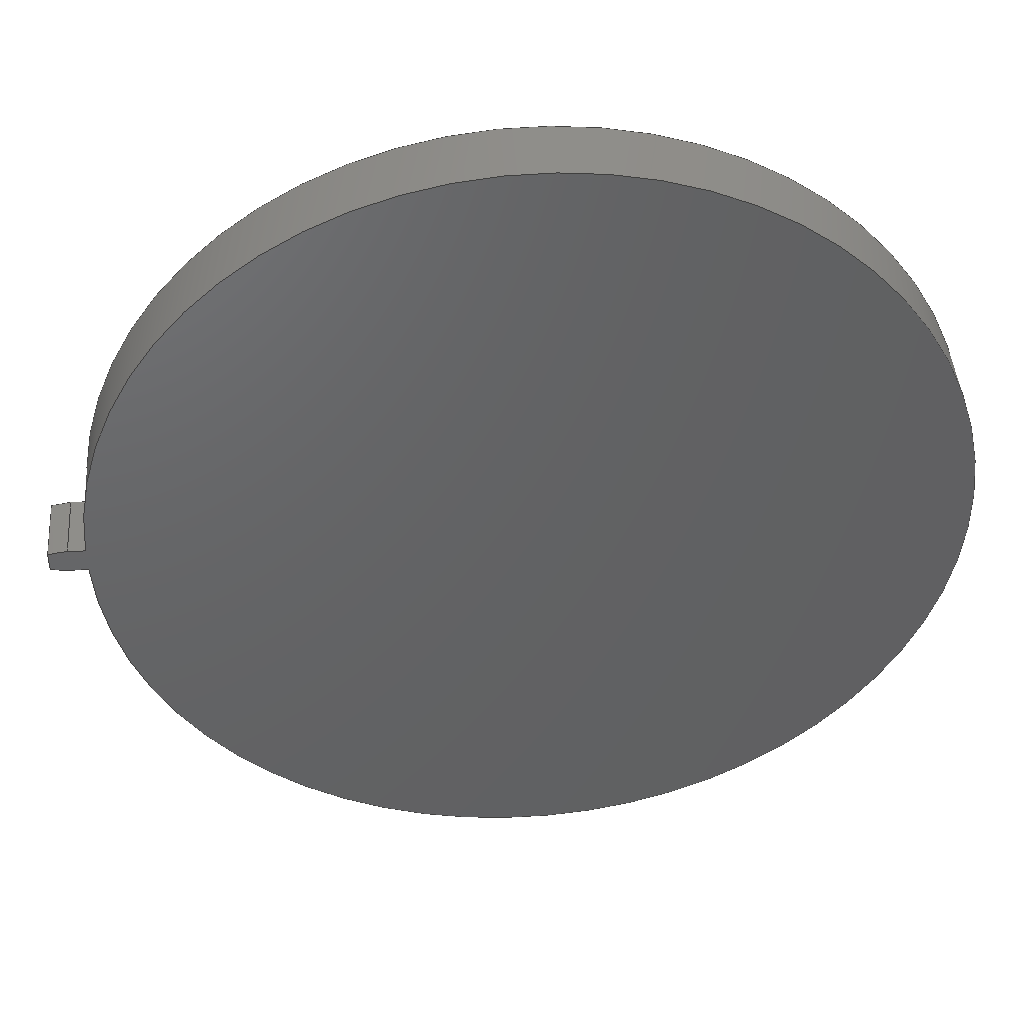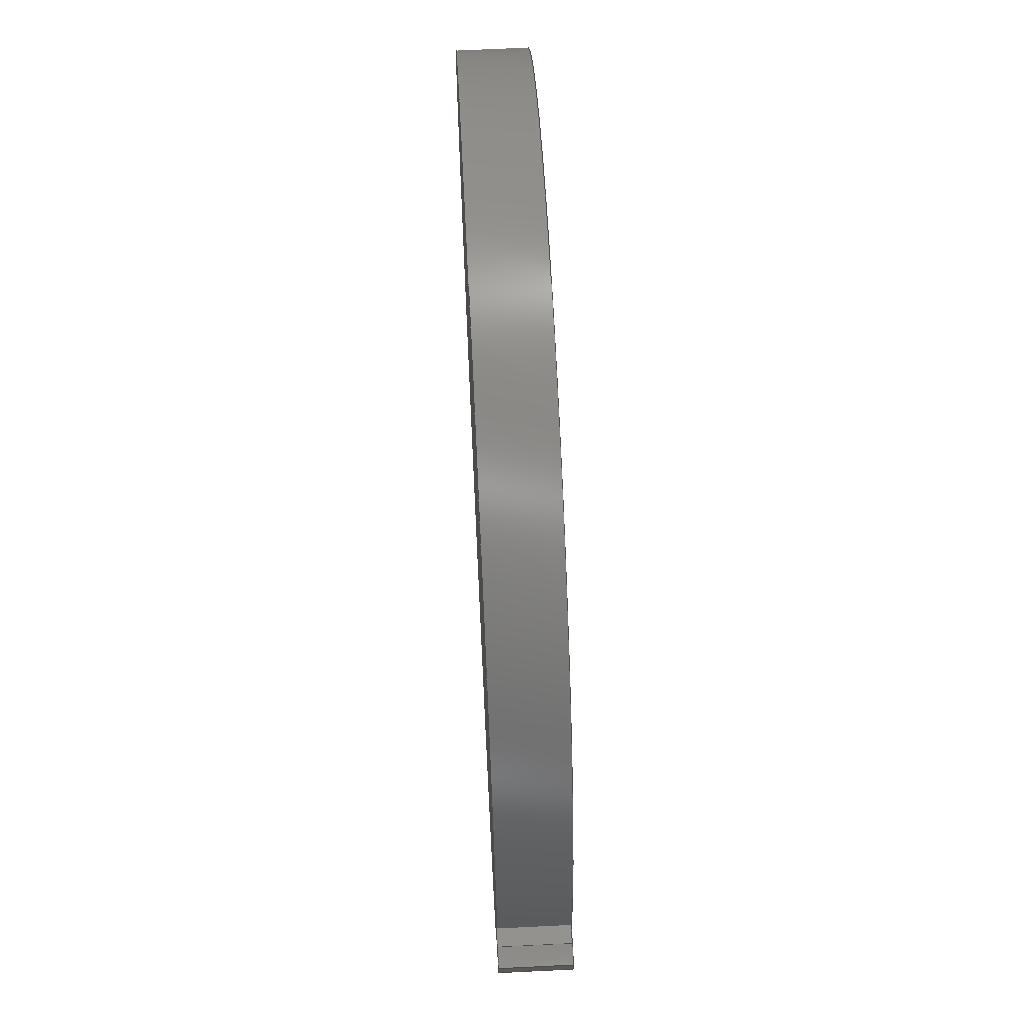
<metadata>
{"format":"step","ext":"step","renderer":"f3d","projection":"perspective","resolution":1024,"background":"white","views":[{"elev":44.0,"azim":175.5,"up":"+Y"},{"elev":68.8,"azim":87.2,"up":"+Y"}]}
</metadata>
<code>
ISO-10303-21;
DATA;
#1=MECHANICAL_DESIGN_GEOMETRIC_PRESENTATION_REPRESENTATION('',(#4),#320);
#2=SHAPE_REPRESENTATION_RELATIONSHIP('SRR','None',#327,#3);
#3=ADVANCED_BREP_SHAPE_REPRESENTATION('',(#5),#319);
#4=STYLED_ITEM('',(#336),#5);
#5=MANIFOLD_SOLID_BREP('Gear (7.27 pitch dia.)',#132);
#6=CIRCLE('',#149,3.764);
#7=CIRCLE('',#150,3.764);
#8=CIRCLE('',#152,3.474);
#9=CIRCLE('',#153,3.474);
#10=CYLINDRICAL_SURFACE('',#148,3.764);
#11=CYLINDRICAL_SURFACE('',#151,3.474);
#12=B_SPLINE_CURVE_WITH_KNOTS('',3,(#232,#233,#234,#235,#236,#237,#238,
#239,#240,#241,#242,#243),.UNSPECIFIED.,.F.,.F.,(4,1,1,1,1,1,1,1,1,4),(0,
0.01701,0.0341,0.05127,0.06852,
0.08585,0.1033,0.1207,0.1383,
0.156),.UNSPECIFIED.);
#13=B_SPLINE_CURVE_WITH_KNOTS('',3,(#245,#246,#247,#248,#249,#250,#251,
#252,#253,#254,#255,#256),.UNSPECIFIED.,.F.,.F.,(4,1,1,1,1,1,1,1,1,4),(-0.156,
-0.1383,-0.1207,-0.1033,-0.08585,
-0.06852,-0.05127,-0.0341,-0.01701,
0),.UNSPECIFIED.);
#14=B_SPLINE_CURVE_WITH_KNOTS('',3,(#288,#289,#290,#291,#292,#293,#294,
#295,#296,#297,#298,#299),.UNSPECIFIED.,.F.,.F.,(4,1,1,1,1,1,1,1,1,4),(0,
0.01701,0.0341,0.05127,0.06852,
0.08585,0.1033,0.1207,0.1383,
0.156),.UNSPECIFIED.);
#15=B_SPLINE_CURVE_WITH_KNOTS('',3,(#300,#301,#302,#303,#304,#305,#306,
#307,#308,#309,#310,#311),.UNSPECIFIED.,.F.,.F.,(4,1,1,1,1,1,1,1,1,4),(0,
0.01701,0.0341,0.05127,0.06852,
0.08585,0.1033,0.1207,0.1383,
0.156),.UNSPECIFIED.);
#16=B_SPLINE_SURFACE_WITH_KNOTS('',3,1,((#207,#208),(#209,#210),(#211,#212),
(#213,#214),(#215,#216),(#217,#218),(#219,#220),(#221,#222),(#223,#224),
(#225,#226),(#227,#228),(#229,#230)),.UNSPECIFIED.,.F.,.F.,.F.,(4,1,1,1,
1,1,1,1,1,4),(2,2),(-0.156,-0.1383,-0.1207,
-0.1033,-0.08585,-0.06852,-0.05127,
-0.0341,-0.01701,0),(0,0.55),.UNSPECIFIED.);
#17=B_SPLINE_SURFACE_WITH_KNOTS('',3,1,((#264,#265),(#266,#267),(#268,#269),
(#270,#271),(#272,#273),(#274,#275),(#276,#277),(#278,#279),(#280,#281),
(#282,#283),(#284,#285),(#286,#287)),.UNSPECIFIED.,.F.,.F.,.F.,(4,1,1,1,
1,1,1,1,1,4),(2,2),(0,0.01701,0.0341,0.05127,
0.06852,0.08585,0.1033,0.1207,
0.1383,0.156),(0,0.55),.UNSPECIFIED.);
#18=FACE_OUTER_BOUND('',#26,.T.);
#19=FACE_OUTER_BOUND('',#27,.T.);
#20=FACE_OUTER_BOUND('',#28,.T.);
#21=FACE_OUTER_BOUND('',#29,.T.);
#22=FACE_OUTER_BOUND('',#30,.T.);
#23=FACE_OUTER_BOUND('',#31,.T.);
#24=FACE_OUTER_BOUND('',#32,.T.);
#25=FACE_OUTER_BOUND('',#33,.T.);
#26=EDGE_LOOP('',(#84,#85,#86,#87));
#27=EDGE_LOOP('',(#88,#89,#90,#91));
#28=EDGE_LOOP('',(#92,#93,#94,#95));
#29=EDGE_LOOP('',(#96,#97,#98,#99));
#30=EDGE_LOOP('',(#100,#101,#102,#103));
#31=EDGE_LOOP('',(#104,#105,#106,#107));
#32=EDGE_LOOP('',(#108,#109,#110,#111,#112,#113));
#33=EDGE_LOOP('',(#114,#115,#116,#117,#118,#119));
#34=LINE('',#192,#44);
#35=LINE('',#194,#45);
#36=LINE('',#196,#46);
#37=LINE('',#197,#47);
#38=LINE('',#201,#48);
#39=LINE('',#203,#49);
#40=LINE('',#205,#50);
#41=LINE('',#206,#51);
#42=LINE('',#257,#52);
#43=LINE('',#263,#53);
#44=VECTOR('',#160,1);
#45=VECTOR('',#161,1);
#46=VECTOR('',#162,1);
#47=VECTOR('',#163,1);
#48=VECTOR('',#166,1);
#49=VECTOR('',#167,1);
#50=VECTOR('',#168,1);
#51=VECTOR('',#169,1);
#52=VECTOR('',#170,1);
#53=VECTOR('',#177,1);
#54=VERTEX_POINT('',#190);
#55=VERTEX_POINT('',#191);
#56=VERTEX_POINT('',#193);
#57=VERTEX_POINT('',#195);
#58=VERTEX_POINT('',#199);
#59=VERTEX_POINT('',#200);
#60=VERTEX_POINT('',#202);
#61=VERTEX_POINT('',#204);
#62=VERTEX_POINT('',#231);
#63=VERTEX_POINT('',#244);
#64=VERTEX_POINT('',#259);
#65=VERTEX_POINT('',#261);
#66=EDGE_CURVE('',#54,#55,#34,.T.);
#67=EDGE_CURVE('',#55,#56,#35,.T.);
#68=EDGE_CURVE('',#57,#56,#36,.T.);
#69=EDGE_CURVE('',#54,#57,#37,.T.);
#70=EDGE_CURVE('',#58,#59,#38,.T.);
#71=EDGE_CURVE('',#60,#58,#39,.T.);
#72=EDGE_CURVE('',#61,#60,#40,.T.);
#73=EDGE_CURVE('',#59,#61,#41,.T.);
#74=EDGE_CURVE('',#59,#62,#12,.T.);
#75=EDGE_CURVE('',#63,#61,#13,.T.);
#76=EDGE_CURVE('',#62,#63,#42,.T.);
#77=EDGE_CURVE('',#64,#62,#6,.T.);
#78=EDGE_CURVE('',#65,#63,#7,.T.);
#79=EDGE_CURVE('',#64,#65,#43,.T.);
#80=EDGE_CURVE('',#55,#64,#14,.T.);
#81=EDGE_CURVE('',#56,#65,#15,.T.);
#82=EDGE_CURVE('',#58,#54,#8,.T.);
#83=EDGE_CURVE('',#60,#57,#9,.T.);
#84=ORIENTED_EDGE('',*,*,#66,.T.);
#85=ORIENTED_EDGE('',*,*,#67,.T.);
#86=ORIENTED_EDGE('',*,*,#68,.F.);
#87=ORIENTED_EDGE('',*,*,#69,.F.);
#88=ORIENTED_EDGE('',*,*,#70,.F.);
#89=ORIENTED_EDGE('',*,*,#71,.F.);
#90=ORIENTED_EDGE('',*,*,#72,.F.);
#91=ORIENTED_EDGE('',*,*,#73,.F.);
#92=ORIENTED_EDGE('',*,*,#74,.F.);
#93=ORIENTED_EDGE('',*,*,#73,.T.);
#94=ORIENTED_EDGE('',*,*,#75,.F.);
#95=ORIENTED_EDGE('',*,*,#76,.F.);
#96=ORIENTED_EDGE('',*,*,#77,.T.);
#97=ORIENTED_EDGE('',*,*,#76,.T.);
#98=ORIENTED_EDGE('',*,*,#78,.F.);
#99=ORIENTED_EDGE('',*,*,#79,.F.);
#100=ORIENTED_EDGE('',*,*,#80,.T.);
#101=ORIENTED_EDGE('',*,*,#79,.T.);
#102=ORIENTED_EDGE('',*,*,#81,.F.);
#103=ORIENTED_EDGE('',*,*,#67,.F.);
#104=ORIENTED_EDGE('',*,*,#71,.T.);
#105=ORIENTED_EDGE('',*,*,#82,.T.);
#106=ORIENTED_EDGE('',*,*,#69,.T.);
#107=ORIENTED_EDGE('',*,*,#83,.F.);
#108=ORIENTED_EDGE('',*,*,#83,.T.);
#109=ORIENTED_EDGE('',*,*,#68,.T.);
#110=ORIENTED_EDGE('',*,*,#81,.T.);
#111=ORIENTED_EDGE('',*,*,#78,.T.);
#112=ORIENTED_EDGE('',*,*,#75,.T.);
#113=ORIENTED_EDGE('',*,*,#72,.T.);
#114=ORIENTED_EDGE('',*,*,#82,.F.);
#115=ORIENTED_EDGE('',*,*,#70,.T.);
#116=ORIENTED_EDGE('',*,*,#74,.T.);
#117=ORIENTED_EDGE('',*,*,#77,.F.);
#118=ORIENTED_EDGE('',*,*,#80,.F.);
#119=ORIENTED_EDGE('',*,*,#66,.F.);
#120=PLANE('',#146);
#121=PLANE('',#147);
#122=PLANE('',#154);
#123=PLANE('',#155);
#124=ADVANCED_FACE('',(#18),#120,.T.);
#125=ADVANCED_FACE('',(#19),#121,.T.);
#126=ADVANCED_FACE('',(#20),#16,.T.);
#127=ADVANCED_FACE('',(#21),#10,.T.);
#128=ADVANCED_FACE('',(#22),#17,.T.);
#129=ADVANCED_FACE('',(#23),#11,.T.);
#130=ADVANCED_FACE('',(#24),#122,.T.);
#131=ADVANCED_FACE('',(#25),#123,.F.);
#132=CLOSED_SHELL('',(#124,#125,#126,#127,#128,#129,#130,#131));
#133=DERIVED_UNIT_ELEMENT(#135,1);
#134=DERIVED_UNIT_ELEMENT(#322,3);
#135=(
MASS_UNIT()
NAMED_UNIT(*)
SI_UNIT(.KILO.,.GRAM.)
);
#136=DERIVED_UNIT((#133,#134));
#137=MEASURE_REPRESENTATION_ITEM('density measure',
POSITIVE_RATIO_MEASURE(7850),#136);
#138=PROPERTY_DEFINITION_REPRESENTATION(#143,#140);
#139=PROPERTY_DEFINITION_REPRESENTATION(#144,#141);
#140=REPRESENTATION('material name',(#142),#319);
#141=REPRESENTATION('density',(#137),#319);
#142=DESCRIPTIVE_REPRESENTATION_ITEM('Steel','Steel');
#143=PROPERTY_DEFINITION('material property','material name',#329);
#144=PROPERTY_DEFINITION('material property','density of part',#329);
#145=AXIS2_PLACEMENT_3D('placement',#188,#156,#157);
#146=AXIS2_PLACEMENT_3D('',#189,#158,#159);
#147=AXIS2_PLACEMENT_3D('',#198,#164,#165);
#148=AXIS2_PLACEMENT_3D('',#258,#171,#172);
#149=AXIS2_PLACEMENT_3D('',#260,#173,#174);
#150=AXIS2_PLACEMENT_3D('',#262,#175,#176);
#151=AXIS2_PLACEMENT_3D('',#312,#178,#179);
#152=AXIS2_PLACEMENT_3D('',#313,#180,#181);
#153=AXIS2_PLACEMENT_3D('',#314,#182,#183);
#154=AXIS2_PLACEMENT_3D('',#315,#184,#185);
#155=AXIS2_PLACEMENT_3D('',#316,#186,#187);
#156=DIRECTION('axis',(0,0,1));
#157=DIRECTION('refdir',(1,0,0));
#158=DIRECTION('center_axis',(-0.02851,-0.9996,0));
#159=DIRECTION('ref_axis',(0.9996,-0.02851,0));
#160=DIRECTION('',(0.9996,-0.02851,0));
#161=DIRECTION('',(0,0,1));
#162=DIRECTION('',(0.9996,-0.02851,0));
#163=DIRECTION('',(0,0,1));
#164=DIRECTION('center_axis',(-0.02851,0.9996,0));
#165=DIRECTION('ref_axis',(-0.9996,-0.02851,0));
#166=DIRECTION('',(0.9996,0.02851,0));
#167=DIRECTION('',(0,0,-1));
#168=DIRECTION('',(-0.9996,-0.02851,0));
#169=DIRECTION('',(0,0,1));
#170=DIRECTION('',(0,0,1));
#171=DIRECTION('center_axis',(0,0,1));
#172=DIRECTION('ref_axis',(0.9998,-0.02048,0));
#173=DIRECTION('center_axis',(0,0,1));
#174=DIRECTION('ref_axis',(0.9998,-0.02048,0));
#175=DIRECTION('center_axis',(0,0,1));
#176=DIRECTION('ref_axis',(0.9998,-0.02048,0));
#177=DIRECTION('',(0,0,1));
#178=DIRECTION('center_axis',(0,0,1));
#179=DIRECTION('ref_axis',(-1,1.225e-16,0));
#180=DIRECTION('center_axis',(0,0,1));
#181=DIRECTION('ref_axis',(1,0,0));
#182=DIRECTION('center_axis',(0,0,1));
#183=DIRECTION('ref_axis',(1,0,0));
#184=DIRECTION('center_axis',(0,0,1));
#185=DIRECTION('ref_axis',(1,0,0));
#186=DIRECTION('center_axis',(0,0,1));
#187=DIRECTION('ref_axis',(1,0,0));
#188=CARTESIAN_POINT('',(0,0,0));
#189=CARTESIAN_POINT('Origin',(3.473,-0.09904,0));
#190=CARTESIAN_POINT('',(3.473,-0.09904,0));
#191=CARTESIAN_POINT('',(3.612,-0.103,0));
#192=CARTESIAN_POINT('',(3.473,-0.09904,0));
#193=CARTESIAN_POINT('',(3.612,-0.103,0.55));
#194=CARTESIAN_POINT('',(3.612,-0.103,0));
#195=CARTESIAN_POINT('',(3.473,-0.09904,0.55));
#196=CARTESIAN_POINT('',(3.473,-0.09904,0.55));
#197=CARTESIAN_POINT('',(3.473,-0.09904,0));
#198=CARTESIAN_POINT('Origin',(3.612,0.103,0));
#199=CARTESIAN_POINT('',(3.473,0.09904,0));
#200=CARTESIAN_POINT('',(3.612,0.103,0));
#201=CARTESIAN_POINT('',(3.473,0.09904,0));
#202=CARTESIAN_POINT('',(3.473,0.09904,0.55));
#203=CARTESIAN_POINT('',(3.473,0.09904,0));
#204=CARTESIAN_POINT('',(3.612,0.103,0.55));
#205=CARTESIAN_POINT('',(3.473,0.09904,0.55));
#206=CARTESIAN_POINT('',(3.612,0.103,0));
#207=CARTESIAN_POINT('Ctrl Pts',(3.765,0.07711,0));
#208=CARTESIAN_POINT('Ctrl Pts',(3.765,0.07711,0.55));
#209=CARTESIAN_POINT('Ctrl Pts',(3.76,0.07863,0));
#210=CARTESIAN_POINT('Ctrl Pts',(3.76,0.07863,0.55));
#211=CARTESIAN_POINT('Ctrl Pts',(3.748,0.08165,0));
#212=CARTESIAN_POINT('Ctrl Pts',(3.748,0.08165,0.55));
#213=CARTESIAN_POINT('Ctrl Pts',(3.731,0.08579,0));
#214=CARTESIAN_POINT('Ctrl Pts',(3.731,0.08579,0.55));
#215=CARTESIAN_POINT('Ctrl Pts',(3.714,0.08962,0));
#216=CARTESIAN_POINT('Ctrl Pts',(3.714,0.08962,0.55));
#217=CARTESIAN_POINT('Ctrl Pts',(3.697,0.09309,0));
#218=CARTESIAN_POINT('Ctrl Pts',(3.697,0.09309,0.55));
#219=CARTESIAN_POINT('Ctrl Pts',(3.68,0.09616,0));
#220=CARTESIAN_POINT('Ctrl Pts',(3.68,0.09616,0.55));
#221=CARTESIAN_POINT('Ctrl Pts',(3.663,0.09881,0));
#222=CARTESIAN_POINT('Ctrl Pts',(3.663,0.09881,0.55));
#223=CARTESIAN_POINT('Ctrl Pts',(3.646,0.1009,0));
#224=CARTESIAN_POINT('Ctrl Pts',(3.646,0.1009,0.55));
#225=CARTESIAN_POINT('Ctrl Pts',(3.629,0.1026,0));
#226=CARTESIAN_POINT('Ctrl Pts',(3.629,0.1026,0.55));
#227=CARTESIAN_POINT('Ctrl Pts',(3.618,0.1029,0));
#228=CARTESIAN_POINT('Ctrl Pts',(3.618,0.1029,0.55));
#229=CARTESIAN_POINT('Ctrl Pts',(3.612,0.103,0));
#230=CARTESIAN_POINT('Ctrl Pts',(3.612,0.103,0.55));
#231=CARTESIAN_POINT('',(3.765,0.07711,0));
#232=CARTESIAN_POINT('Ctrl Pts',(3.612,0.103,0));
#233=CARTESIAN_POINT('Ctrl Pts',(3.618,0.1029,0));
#234=CARTESIAN_POINT('Ctrl Pts',(3.629,0.1026,0));
#235=CARTESIAN_POINT('Ctrl Pts',(3.646,0.1009,0));
#236=CARTESIAN_POINT('Ctrl Pts',(3.663,0.09881,0));
#237=CARTESIAN_POINT('Ctrl Pts',(3.68,0.09616,0));
#238=CARTESIAN_POINT('Ctrl Pts',(3.697,0.09309,0));
#239=CARTESIAN_POINT('Ctrl Pts',(3.714,0.08962,0));
#240=CARTESIAN_POINT('Ctrl Pts',(3.731,0.08579,0));
#241=CARTESIAN_POINT('Ctrl Pts',(3.748,0.08165,0));
#242=CARTESIAN_POINT('Ctrl Pts',(3.76,0.07863,0));
#243=CARTESIAN_POINT('Ctrl Pts',(3.765,0.07711,0));
#244=CARTESIAN_POINT('',(3.765,0.07711,0.55));
#245=CARTESIAN_POINT('Ctrl Pts',(3.765,0.07711,0.55));
#246=CARTESIAN_POINT('Ctrl Pts',(3.76,0.07863,0.55));
#247=CARTESIAN_POINT('Ctrl Pts',(3.748,0.08165,0.55));
#248=CARTESIAN_POINT('Ctrl Pts',(3.731,0.08579,0.55));
#249=CARTESIAN_POINT('Ctrl Pts',(3.714,0.08962,0.55));
#250=CARTESIAN_POINT('Ctrl Pts',(3.697,0.09309,0.55));
#251=CARTESIAN_POINT('Ctrl Pts',(3.68,0.09616,0.55));
#252=CARTESIAN_POINT('Ctrl Pts',(3.663,0.09881,0.55));
#253=CARTESIAN_POINT('Ctrl Pts',(3.646,0.1009,0.55));
#254=CARTESIAN_POINT('Ctrl Pts',(3.629,0.1026,0.55));
#255=CARTESIAN_POINT('Ctrl Pts',(3.618,0.1029,0.55));
#256=CARTESIAN_POINT('Ctrl Pts',(3.612,0.103,0.55));
#257=CARTESIAN_POINT('',(3.765,0.07711,0));
#258=CARTESIAN_POINT('Origin',(0.00186,0,0));
#259=CARTESIAN_POINT('',(3.765,-0.07711,0));
#260=CARTESIAN_POINT('Origin',(0.00186,0,0));
#261=CARTESIAN_POINT('',(3.765,-0.07711,0.55));
#262=CARTESIAN_POINT('Origin',(0.00186,0,0.55));
#263=CARTESIAN_POINT('',(3.765,-0.07711,0));
#264=CARTESIAN_POINT('Ctrl Pts',(3.612,-0.103,0));
#265=CARTESIAN_POINT('Ctrl Pts',(3.612,-0.103,0.55));
#266=CARTESIAN_POINT('Ctrl Pts',(3.618,-0.1029,0));
#267=CARTESIAN_POINT('Ctrl Pts',(3.618,-0.1029,0.55));
#268=CARTESIAN_POINT('Ctrl Pts',(3.629,-0.1026,0));
#269=CARTESIAN_POINT('Ctrl Pts',(3.629,-0.1026,0.55));
#270=CARTESIAN_POINT('Ctrl Pts',(3.646,-0.1009,0));
#271=CARTESIAN_POINT('Ctrl Pts',(3.646,-0.1009,0.55));
#272=CARTESIAN_POINT('Ctrl Pts',(3.663,-0.09881,0));
#273=CARTESIAN_POINT('Ctrl Pts',(3.663,-0.09881,0.55));
#274=CARTESIAN_POINT('Ctrl Pts',(3.68,-0.09616,0));
#275=CARTESIAN_POINT('Ctrl Pts',(3.68,-0.09616,0.55));
#276=CARTESIAN_POINT('Ctrl Pts',(3.697,-0.09309,0));
#277=CARTESIAN_POINT('Ctrl Pts',(3.697,-0.09309,0.55));
#278=CARTESIAN_POINT('Ctrl Pts',(3.714,-0.08962,0));
#279=CARTESIAN_POINT('Ctrl Pts',(3.714,-0.08962,0.55));
#280=CARTESIAN_POINT('Ctrl Pts',(3.731,-0.08579,0));
#281=CARTESIAN_POINT('Ctrl Pts',(3.731,-0.08579,0.55));
#282=CARTESIAN_POINT('Ctrl Pts',(3.748,-0.08165,0));
#283=CARTESIAN_POINT('Ctrl Pts',(3.748,-0.08165,0.55));
#284=CARTESIAN_POINT('Ctrl Pts',(3.76,-0.07863,0));
#285=CARTESIAN_POINT('Ctrl Pts',(3.76,-0.07863,0.55));
#286=CARTESIAN_POINT('Ctrl Pts',(3.765,-0.07711,0));
#287=CARTESIAN_POINT('Ctrl Pts',(3.765,-0.07711,0.55));
#288=CARTESIAN_POINT('Ctrl Pts',(3.612,-0.103,0));
#289=CARTESIAN_POINT('Ctrl Pts',(3.618,-0.1029,0));
#290=CARTESIAN_POINT('Ctrl Pts',(3.629,-0.1026,0));
#291=CARTESIAN_POINT('Ctrl Pts',(3.646,-0.1009,0));
#292=CARTESIAN_POINT('Ctrl Pts',(3.663,-0.09881,0));
#293=CARTESIAN_POINT('Ctrl Pts',(3.68,-0.09616,0));
#294=CARTESIAN_POINT('Ctrl Pts',(3.697,-0.09309,0));
#295=CARTESIAN_POINT('Ctrl Pts',(3.714,-0.08962,0));
#296=CARTESIAN_POINT('Ctrl Pts',(3.731,-0.08579,0));
#297=CARTESIAN_POINT('Ctrl Pts',(3.748,-0.08165,0));
#298=CARTESIAN_POINT('Ctrl Pts',(3.76,-0.07863,0));
#299=CARTESIAN_POINT('Ctrl Pts',(3.765,-0.07711,0));
#300=CARTESIAN_POINT('Ctrl Pts',(3.612,-0.103,0.55));
#301=CARTESIAN_POINT('Ctrl Pts',(3.618,-0.1029,0.55));
#302=CARTESIAN_POINT('Ctrl Pts',(3.629,-0.1026,0.55));
#303=CARTESIAN_POINT('Ctrl Pts',(3.646,-0.1009,0.55));
#304=CARTESIAN_POINT('Ctrl Pts',(3.663,-0.09881,0.55));
#305=CARTESIAN_POINT('Ctrl Pts',(3.68,-0.09616,0.55));
#306=CARTESIAN_POINT('Ctrl Pts',(3.697,-0.09309,0.55));
#307=CARTESIAN_POINT('Ctrl Pts',(3.714,-0.08962,0.55));
#308=CARTESIAN_POINT('Ctrl Pts',(3.731,-0.08579,0.55));
#309=CARTESIAN_POINT('Ctrl Pts',(3.748,-0.08165,0.55));
#310=CARTESIAN_POINT('Ctrl Pts',(3.76,-0.07863,0.55));
#311=CARTESIAN_POINT('Ctrl Pts',(3.765,-0.07711,0.55));
#312=CARTESIAN_POINT('Origin',(0,0,0));
#313=CARTESIAN_POINT('Origin',(0,0,0));
#314=CARTESIAN_POINT('Origin',(0,0,0.55));
#315=CARTESIAN_POINT('Origin',(0,0,0.55));
#316=CARTESIAN_POINT('Origin',(0,0,0));
#317=UNCERTAINTY_MEASURE_WITH_UNIT(LENGTH_MEASURE(0.001),#321,
'DISTANCE_ACCURACY_VALUE',
'Maximum model space distance between geometric entities at asserted c
onnectivities');
#318=UNCERTAINTY_MEASURE_WITH_UNIT(LENGTH_MEASURE(0.001),#321,
'DISTANCE_ACCURACY_VALUE',
'Maximum model space distance between geometric entities at asserted c
onnectivities');
#319=(
GEOMETRIC_REPRESENTATION_CONTEXT(3)
GLOBAL_UNCERTAINTY_ASSIGNED_CONTEXT((#317))
GLOBAL_UNIT_ASSIGNED_CONTEXT((#321,#323,#324))
REPRESENTATION_CONTEXT('','3D')
);
#320=(
GEOMETRIC_REPRESENTATION_CONTEXT(3)
GLOBAL_UNCERTAINTY_ASSIGNED_CONTEXT((#318))
GLOBAL_UNIT_ASSIGNED_CONTEXT((#321,#323,#324))
REPRESENTATION_CONTEXT('','3D')
);
#321=(
LENGTH_UNIT()
NAMED_UNIT(*)
SI_UNIT(.CENTI.,.METRE.)
);
#322=(
LENGTH_UNIT()
NAMED_UNIT(*)
SI_UNIT($,.METRE.)
);
#323=(
NAMED_UNIT(*)
PLANE_ANGLE_UNIT()
SI_UNIT($,.RADIAN.)
);
#324=(
NAMED_UNIT(*)
SI_UNIT($,.STERADIAN.)
SOLID_ANGLE_UNIT()
);
#325=SHAPE_DEFINITION_REPRESENTATION(#326,#327);
#326=PRODUCT_DEFINITION_SHAPE('',$,#329);
#327=SHAPE_REPRESENTATION('',(#145),#319);
#328=PRODUCT_DEFINITION_CONTEXT('part definition',#333,'design');
#329=PRODUCT_DEFINITION('Drive wheel','Drive wheel',#330,#328);
#330=PRODUCT_DEFINITION_FORMATION('',$,#335);
#331=PRODUCT_RELATED_PRODUCT_CATEGORY('Drive wheel','Drive wheel',(#335));
#332=APPLICATION_PROTOCOL_DEFINITION('international standard',
'automotive_design',2009,#333);
#333=APPLICATION_CONTEXT(
'Core Data for Automotive Mechanical Design Process');
#334=PRODUCT_CONTEXT('part definition',#333,'mechanical');
#335=PRODUCT('Drive wheel','Drive wheel',$,(#334));
#336=PRESENTATION_STYLE_ASSIGNMENT((#337));
#337=SURFACE_STYLE_USAGE(.BOTH.,#338);
#338=SURFACE_SIDE_STYLE('',(#339));
#339=SURFACE_STYLE_FILL_AREA(#340);
#340=FILL_AREA_STYLE('3D Mahogany - Glossy',(#341));
#341=FILL_AREA_STYLE_COLOUR('3D Mahogany - Glossy',#342);
#342=COLOUR_RGB('3D Mahogany - Glossy',0.4941,0.3137,
0.1686);
ENDSEC;
END-ISO-10303-21;

</code>
